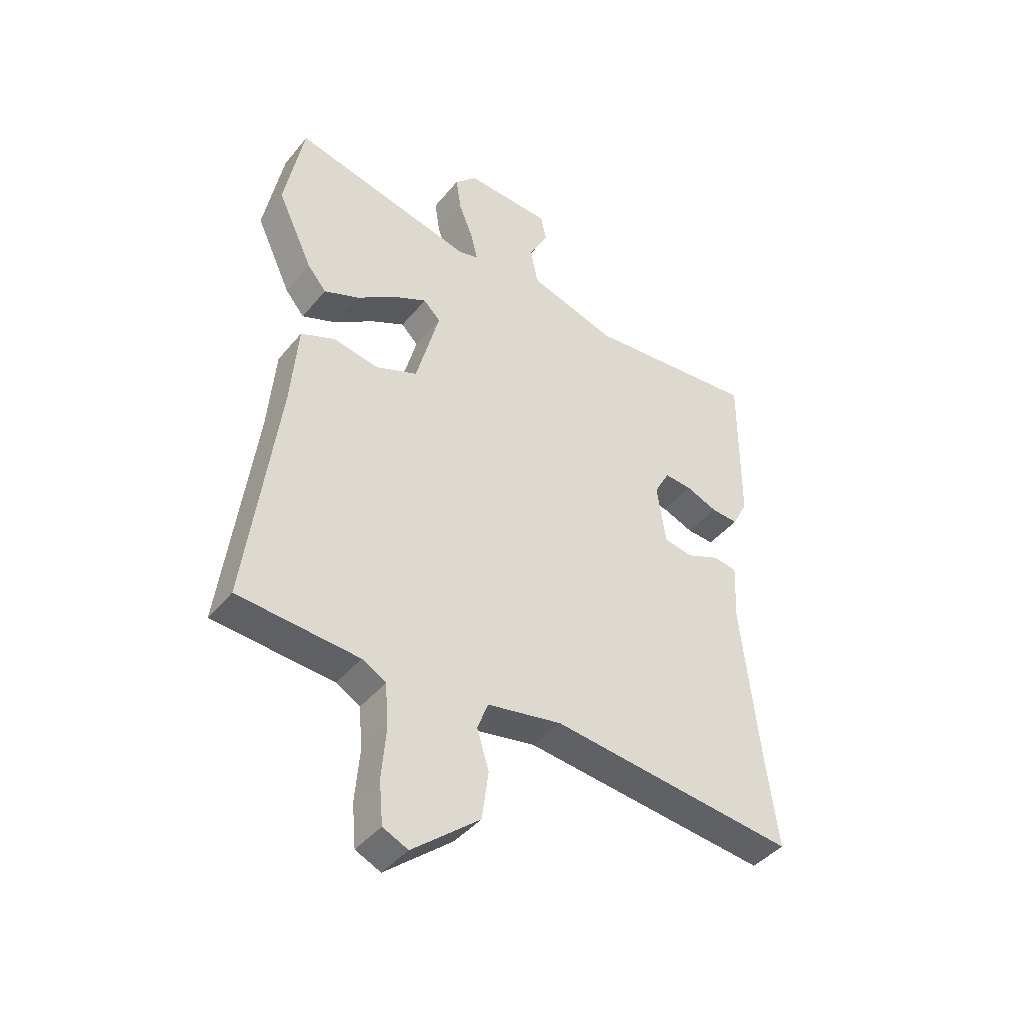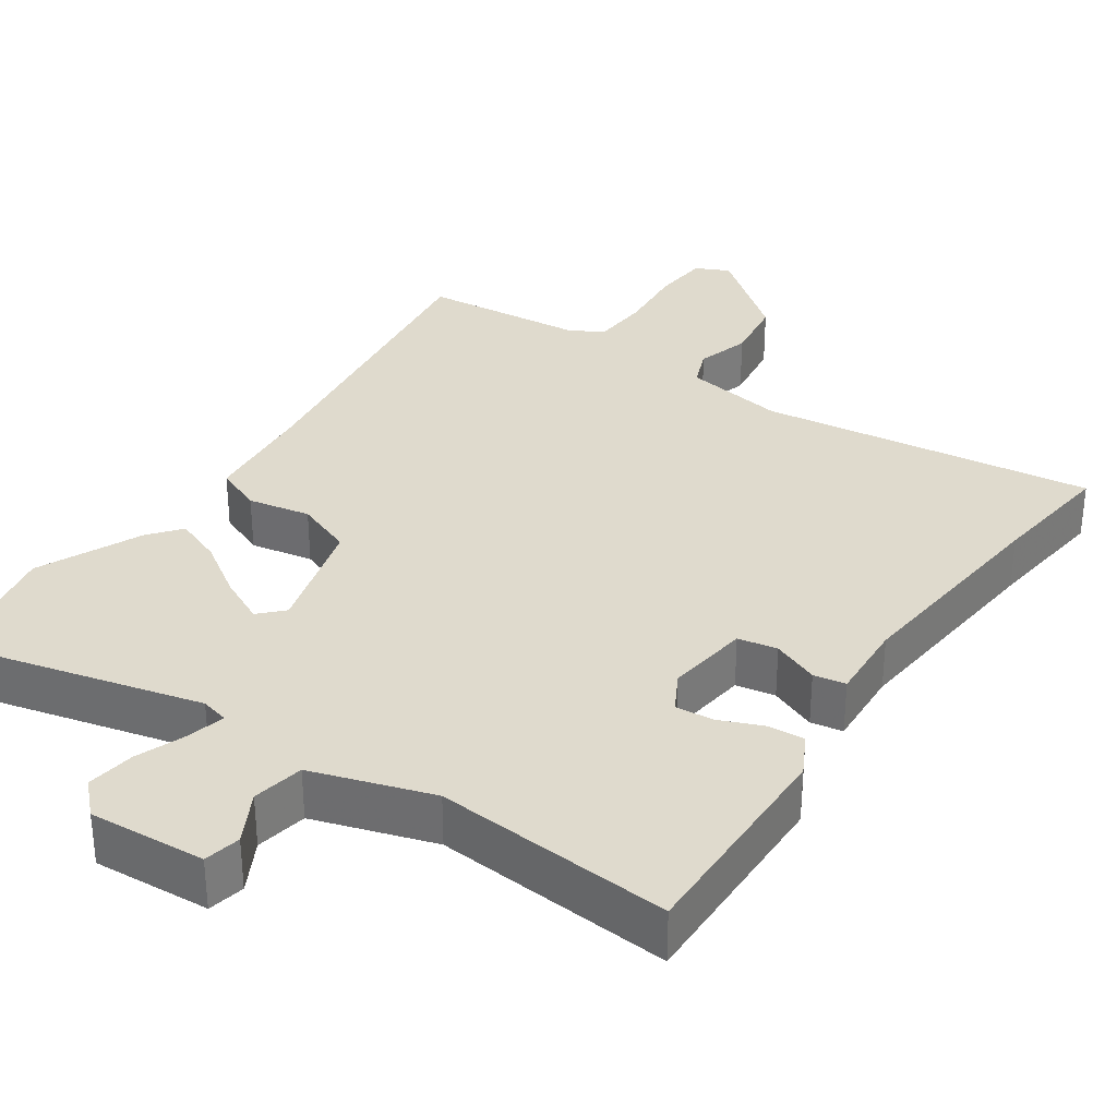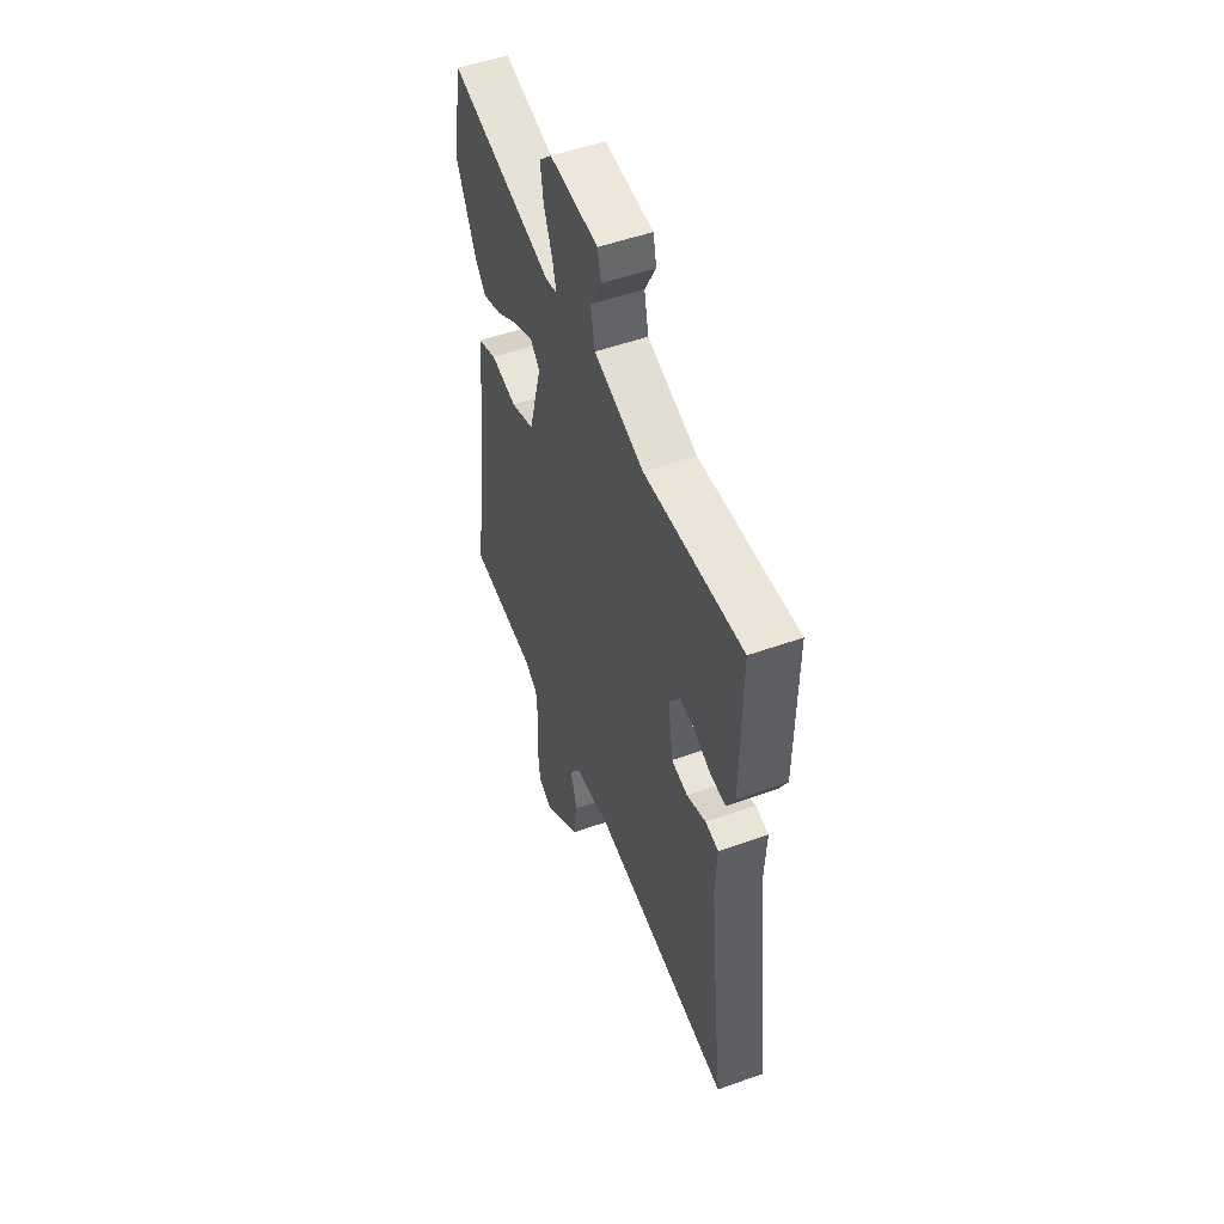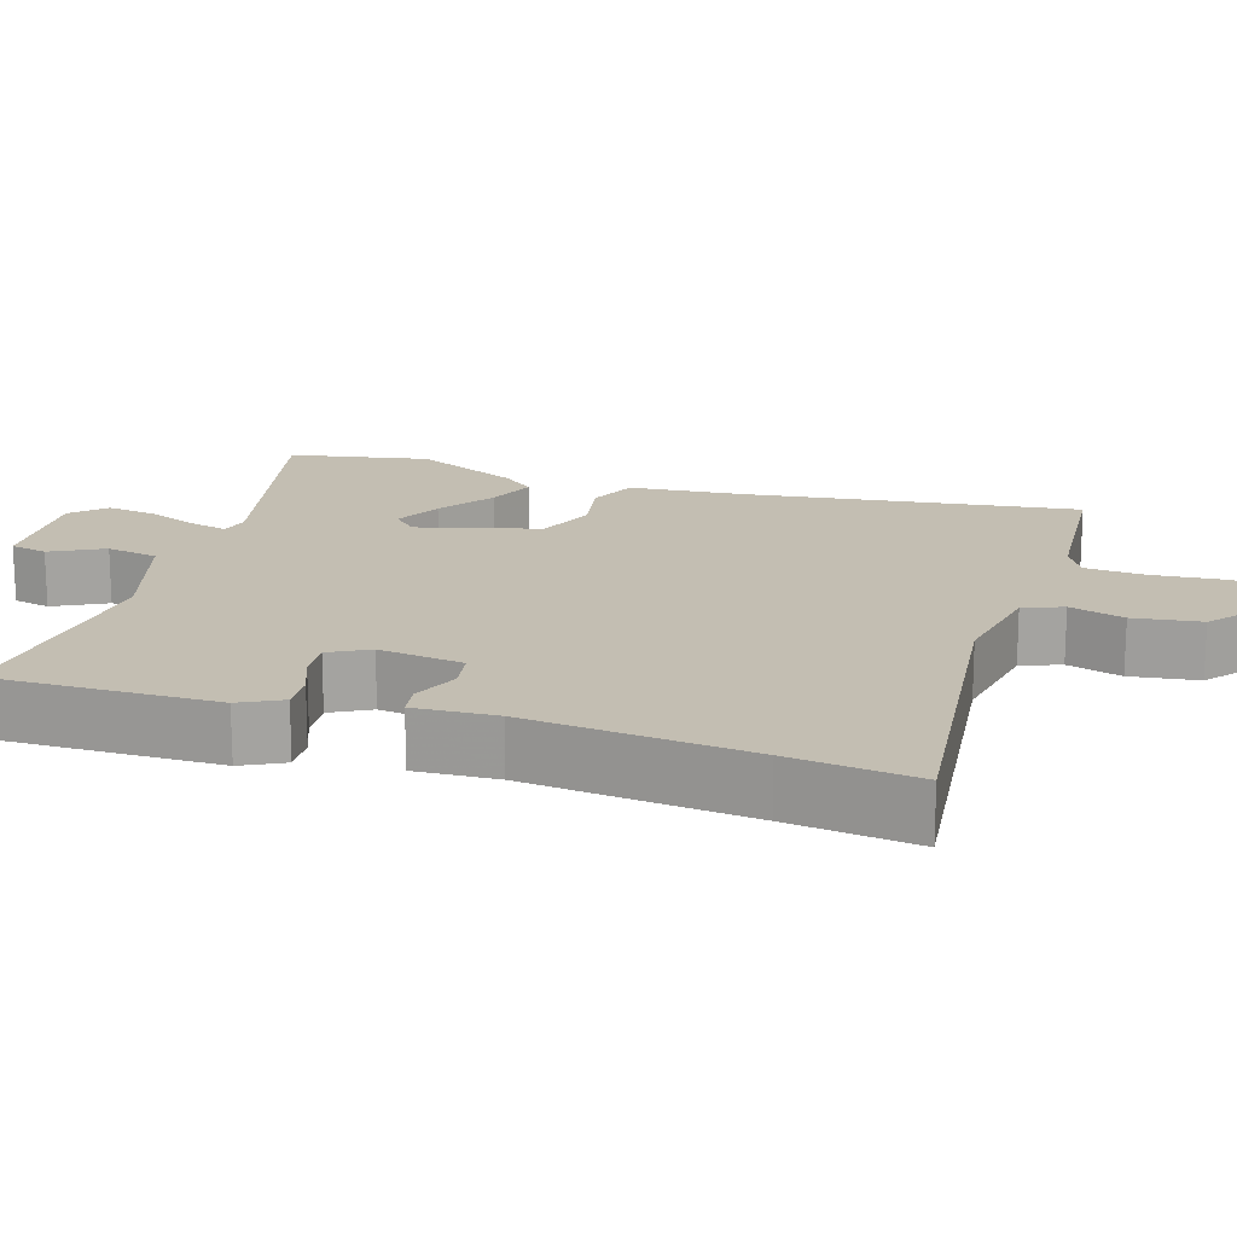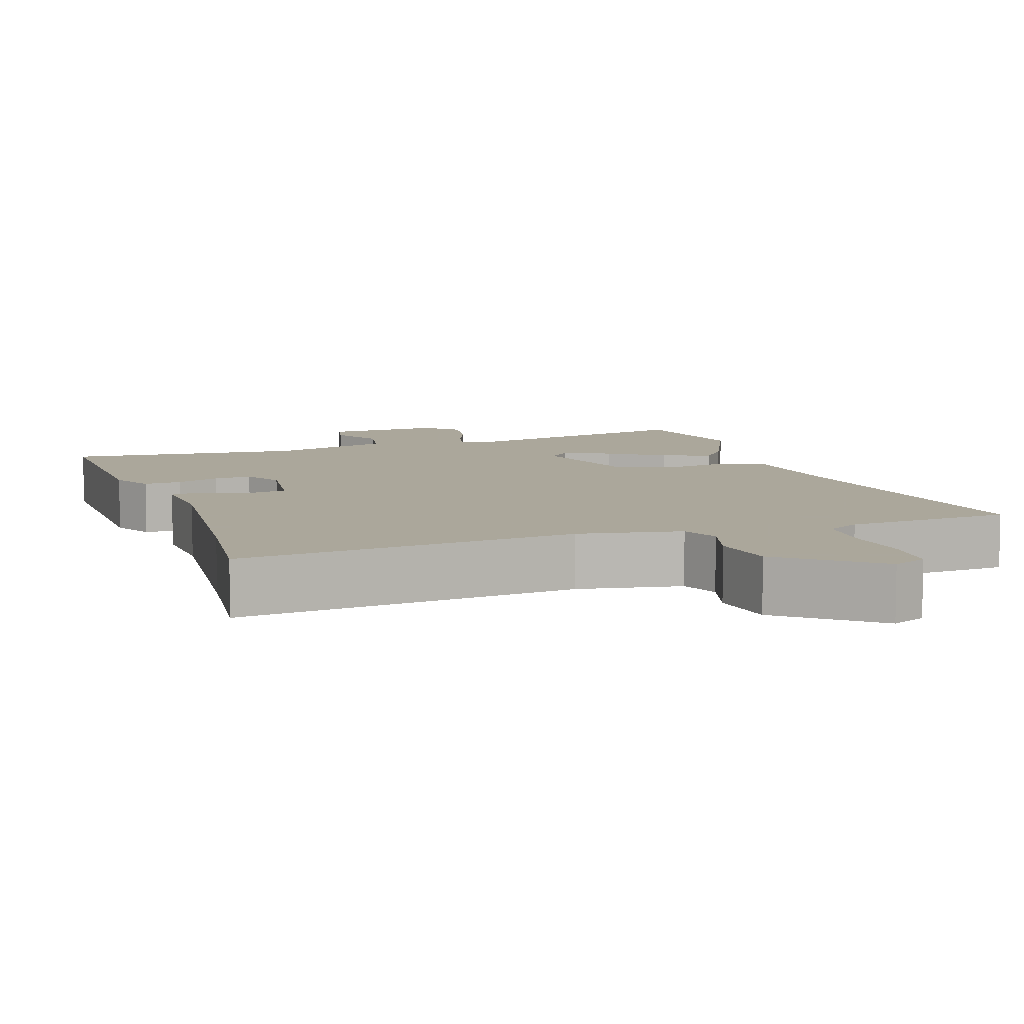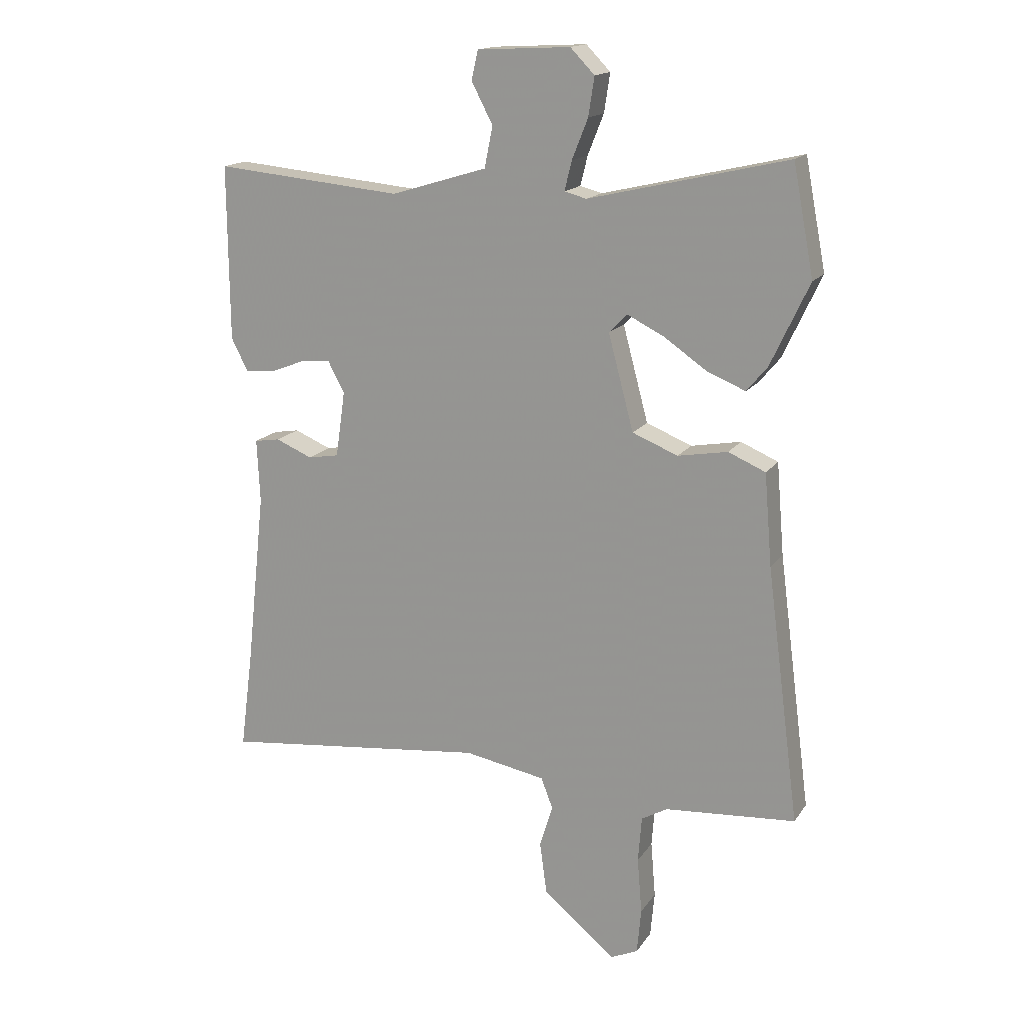
<metadata>
{"format":"obj","ext":"obj","renderer":"f3d","projection":"perspective","resolution":1024,"background":"white","views":[{"elev":-42.5,"azim":-36.0,"up":"+Z"},{"elev":32.7,"azim":33.6,"up":"+Y"},{"elev":52.5,"azim":69.0,"up":"+Z"},{"elev":17.3,"azim":107.4,"up":"+Y"},{"elev":8.2,"azim":160.9,"up":"+Y"},{"elev":16.2,"azim":-157.1,"up":"+Z"}]}
</metadata>
<code>
v 0.485 0.07 -0.385
v 0.507 0.07 -0.554
v 0.055 0.07 -0.503
v -0.082 0.07 -0.528
v -0.102 0.07 -0.58
v -0.08 0.07 -0.652
v -0.092 0.07 -0.741
v -0.215 0.07 -0.842
v -0.261 0.07 -0.821
v -0.268 0.07 -0.744
v -0.26 0.07 -0.649
v -0.266 0.07 -0.571
v -0.31 0.07 -0.546
v -0.531 0.07 -0.529
v -0.475 0.07 -0.097
v -0.462 0.07 0.058
v -0.399 0.07 0.085
v -0.315 0.07 0.07
v -0.238 0.07 0.101
v -0.195 0.07 0.262
v -0.226 0.07 0.293
v -0.288 0.07 0.262
v -0.361 0.07 0.212
v -0.425 0.07 0.186
v -0.46 0.07 0.228
v -0.525 0.07 0.367
v -0.49 0.07 0.551
v -0.154 0.07 0.473
v -0.117 0.07 0.483
v -0.129 0.07 0.532
v -0.156 0.07 0.6
v -0.166 0.07 0.665
v -0.125 0.07 0.707
v 0.032 0.07 0.699
v 0.043 0.07 0.65
v 0.007 0.07 0.581
v 0.021 0.07 0.512
v 0.183 0.07 0.463
v 0.501 0.07 0.493
v 0.499 0.07 0.197
v 0.471 0.07 0.142
v 0.421 0.07 0.145
v 0.363 0.07 0.168
v 0.312 0.07 0.172
v 0.284 0.07 0.12
v 0.3 0.07 0.008
v 0.353 0.07 -0.001
v 0.415 0.07 0.025
v 0.458 0.07 0.018
v 0.453 0.07 -0.09
v 0.485 0 -0.385
v 0.507 0 -0.554
v 0.055 0 -0.503
v -0.082 0 -0.528
v -0.102 0 -0.58
v -0.08 0 -0.652
v -0.092 0 -0.741
v -0.215 0 -0.842
v -0.261 0 -0.821
v -0.268 0 -0.744
v -0.26 0 -0.649
v -0.266 0 -0.571
v -0.31 0 -0.546
v -0.531 0 -0.529
v -0.475 0 -0.097
v -0.462 0 0.058
v -0.399 0 0.085
v -0.315 0 0.07
v -0.238 0 0.101
v -0.195 0 0.262
v -0.226 0 0.293
v -0.288 0 0.262
v -0.361 0 0.212
v -0.425 0 0.186
v -0.46 0 0.228
v -0.525 0 0.367
v -0.49 0 0.551
v -0.154 0 0.473
v -0.117 0 0.483
v -0.129 0 0.532
v -0.156 0 0.6
v -0.166 0 0.665
v -0.125 0 0.707
v 0.032 0 0.699
v 0.043 0 0.65
v 0.007 0 0.581
v 0.021 0 0.512
v 0.183 0 0.463
v 0.501 0 0.493
v 0.499 0 0.197
v 0.471 0 0.142
v 0.421 0 0.145
v 0.363 0 0.168
v 0.312 0 0.172
v 0.284 0 0.12
v 0.3 0 0.008
v 0.353 0 -0.001
v 0.415 0 0.025
v 0.458 0 0.018
v 0.453 0 -0.09
f 47 48 49 50
f 46 47 50 1
f 40 41 42 43
f 38 39 40 43
f 37 38 43 44
f 33 34 35 36
f 33 36 37
f 30 31 32 33
f 29 30 33 37
f 28 29 37 44
f 22 23 24 25
f 21 22 25 26
f 15 16 17 18
f 13 14 15 18
f 12 13 18 19
f 11 12 19 20
f 9 10 11
f 8 9 11 20
f 5 6 7 8
f 4 5 8 20
f 46 1 2 3
f 45 46 3 4
f 21 26 27 28
f 20 21 28 44
f 4 20 44 45
f 100 99 98 97
f 51 100 97 96
f 93 92 91 90
f 93 90 89 88
f 94 93 88 87
f 86 85 84 83
f 87 86 83
f 83 82 81 80
f 87 83 80 79
f 94 87 79 78
f 75 74 73 72
f 76 75 72 71
f 68 67 66 65
f 68 65 64 63
f 69 68 63 62
f 70 69 62 61
f 61 60 59
f 70 61 59 58
f 58 57 56 55
f 70 58 55 54
f 53 52 51 96
f 54 53 96 95
f 78 77 76 71
f 94 78 71 70
f 95 94 70 54
f 1 51 52 2
f 2 52 53 3
f 3 53 54 4
f 4 54 55 5
f 5 55 56 6
f 6 56 57 7
f 7 57 58 8
f 8 58 59 9
f 9 59 60 10
f 10 60 61 11
f 11 61 62 12
f 12 62 63 13
f 13 63 64 14
f 14 64 65 15
f 15 65 66 16
f 16 66 67 17
f 17 67 68 18
f 18 68 69 19
f 19 69 70 20
f 20 70 71 21
f 21 71 72 22
f 22 72 73 23
f 23 73 74 24
f 24 74 75 25
f 25 75 76 26
f 26 76 77 27
f 27 77 78 28
f 28 78 79 29
f 29 79 80 30
f 30 80 81 31
f 31 81 82 32
f 32 82 83 33
f 33 83 84 34
f 34 84 85 35
f 35 85 86 36
f 36 86 87 37
f 37 87 88 38
f 38 88 89 39
f 39 89 90 40
f 40 90 91 41
f 41 91 92 42
f 42 92 93 43
f 43 93 94 44
f 44 94 95 45
f 45 95 96 46
f 46 96 97 47
f 47 97 98 48
f 48 98 99 49
f 49 99 100 50
f 50 100 51 1

</code>
